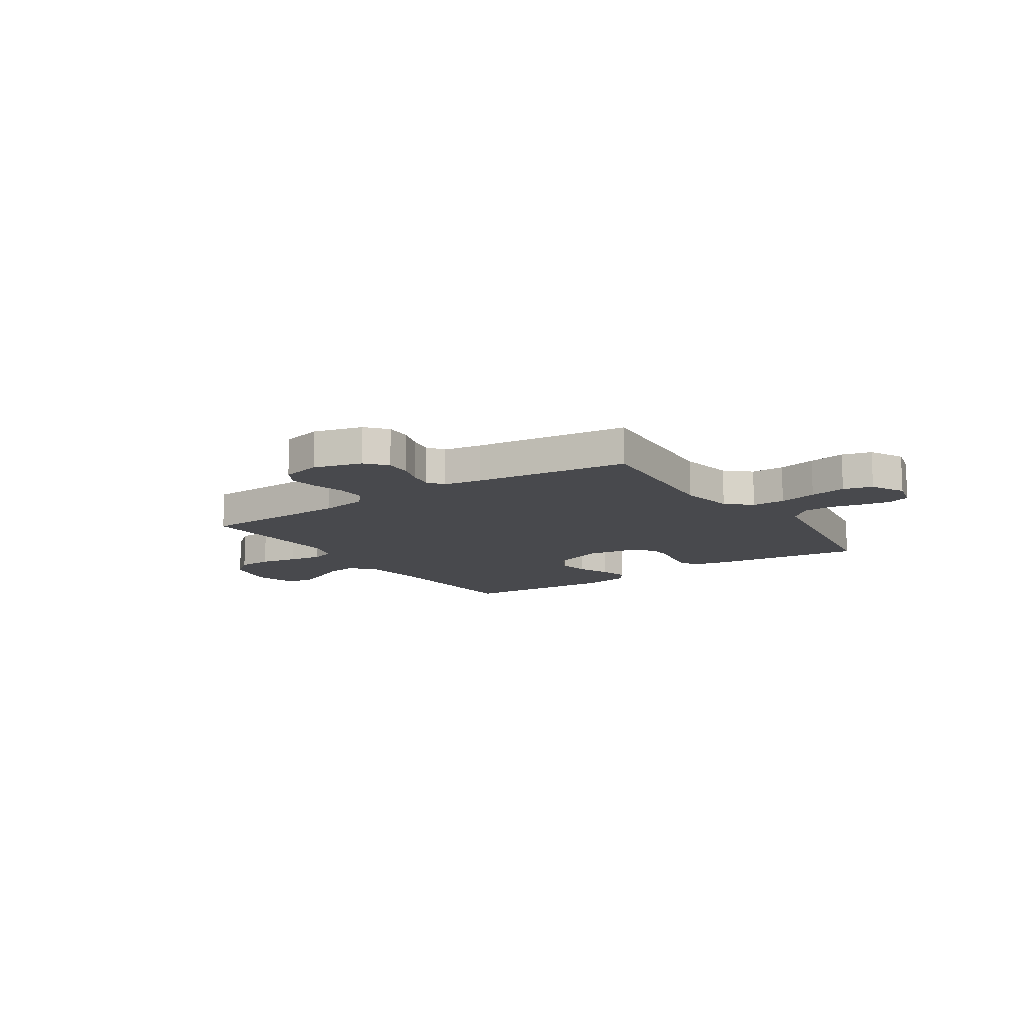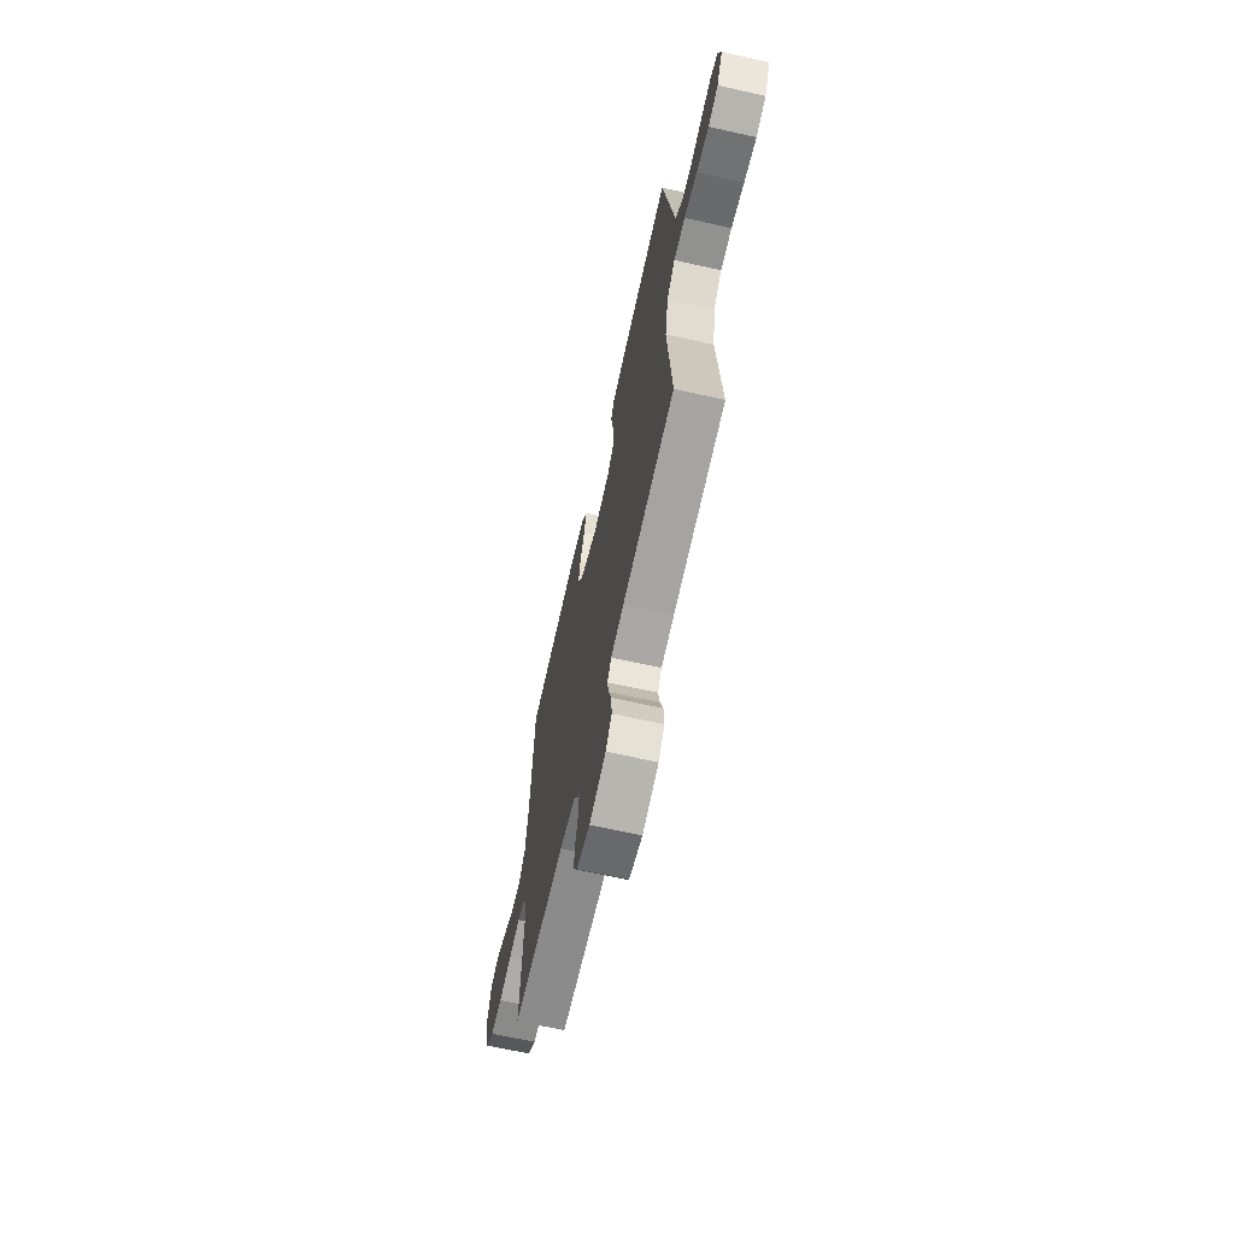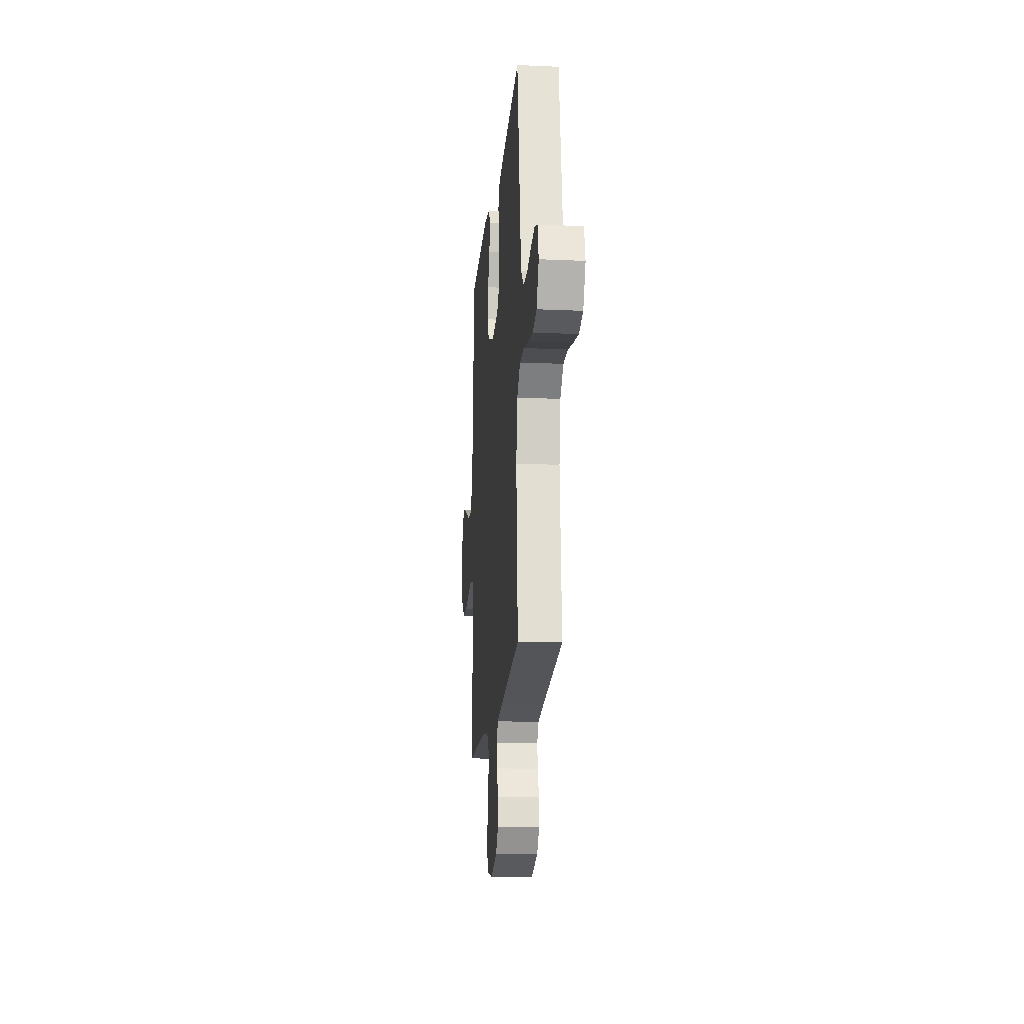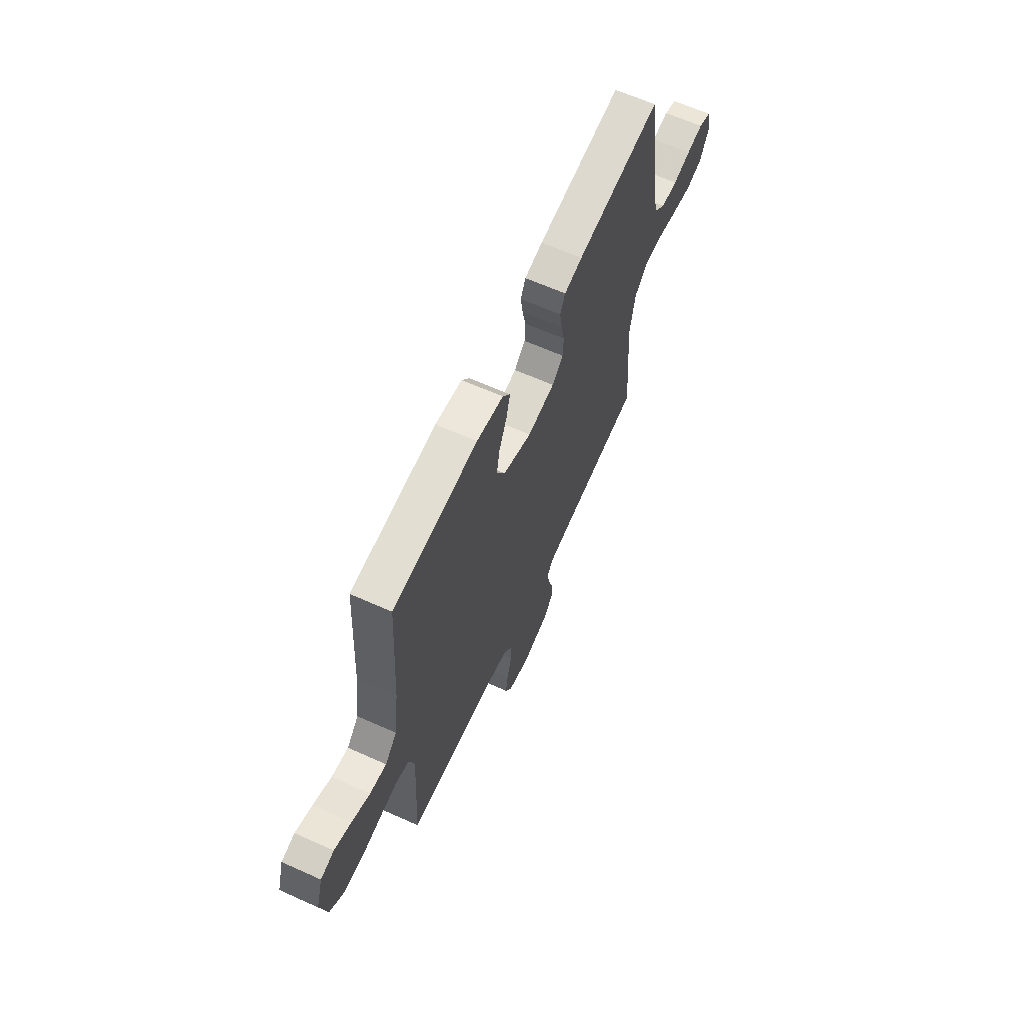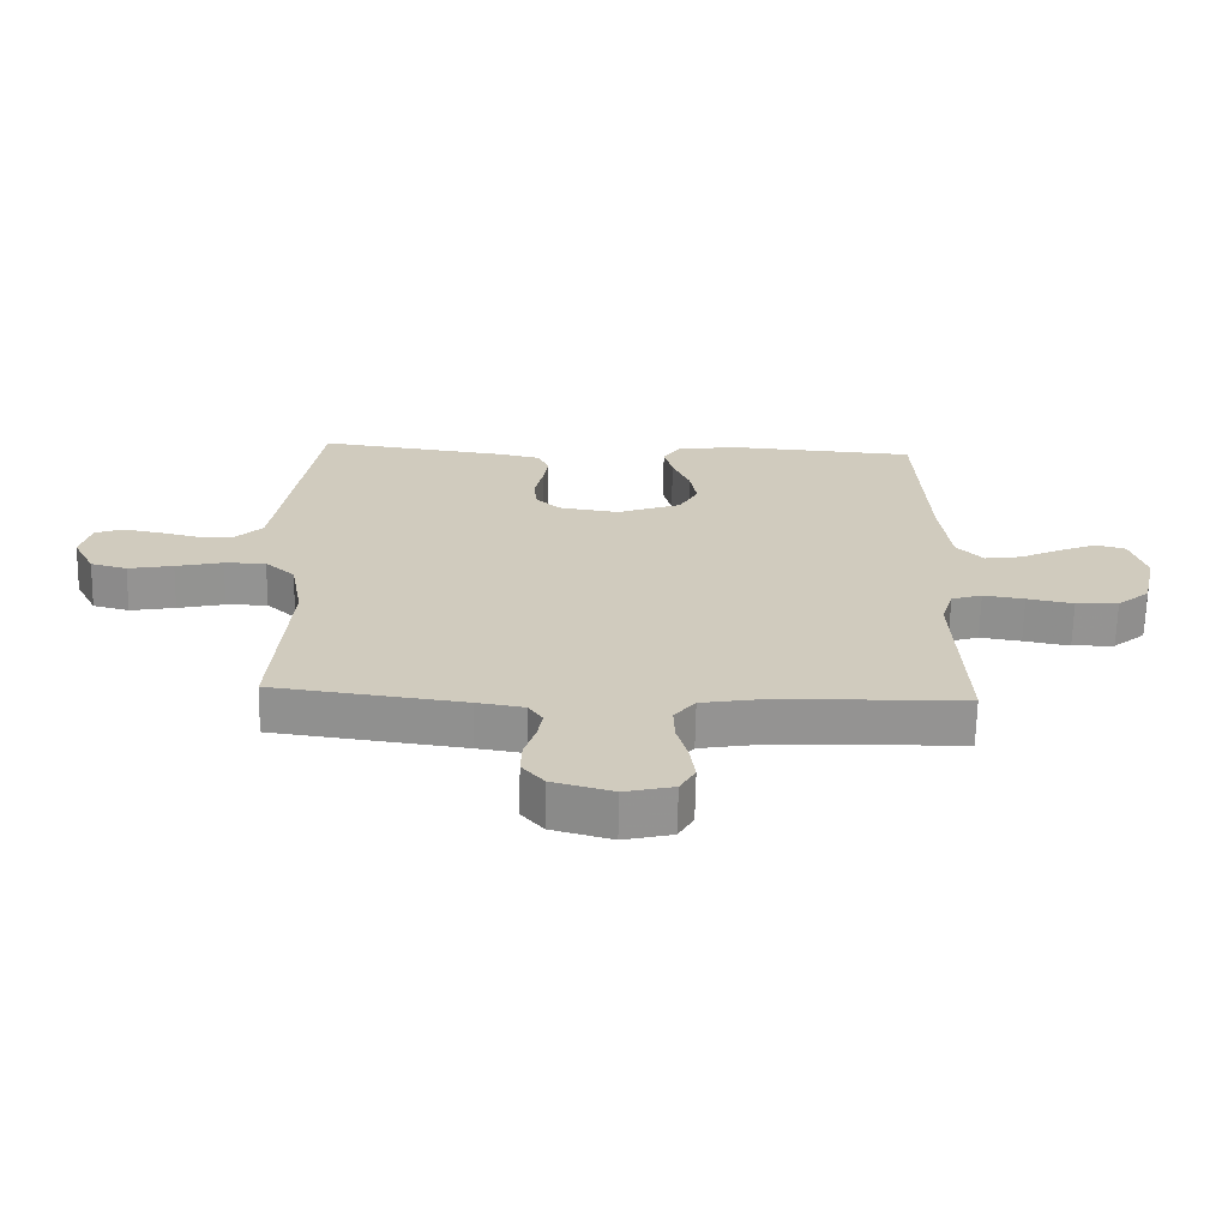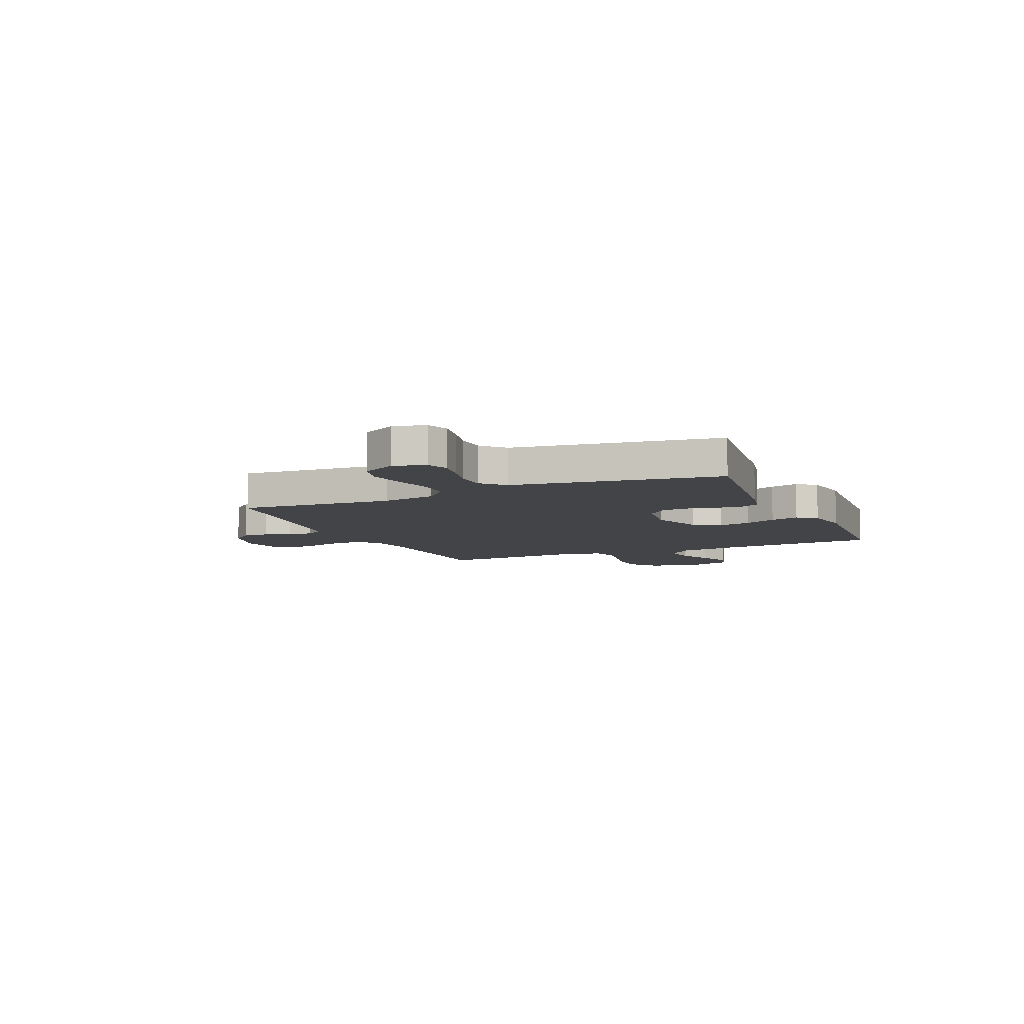
<metadata>
{"format":"obj","ext":"obj","renderer":"f3d","projection":"perspective","resolution":1024,"background":"white","views":[{"elev":-12.5,"azim":-146.1,"up":"+Y"},{"elev":-65.9,"azim":-102.7,"up":"+Z"},{"elev":-16.7,"azim":-95.1,"up":"+Z"},{"elev":64.0,"azim":114.3,"up":"+Z"},{"elev":-66.7,"azim":-1.2,"up":"+Z"},{"elev":-8.0,"azim":-66.2,"up":"+Y"}]}
</metadata>
<code>
v 0.5 0.07 0.5
v 0.517 0.07 0.2
v 0.533 0.07 0.073
v 0.575 0.07 0.028
v 0.634 0.07 0.037
v 0.698 0.07 0.068
v 0.759 0.07 0.093
v 0.807 0.07 0.08
v 0.831 0.07 0
v 0.808 0.07 -0.102
v 0.757 0.07 -0.144
v 0.69 0.07 -0.147
v 0.617 0.07 -0.133
v 0.552 0.07 -0.123
v 0.504 0.07 -0.138
v 0.485 0.07 -0.2
v 0.5 0.07 -0.5
v 0.2 0.07 -0.51
v 0.107 0.07 -0.526
v 0.074 0.07 -0.567
v 0.076 0.07 -0.622
v 0.093 0.07 -0.683
v 0.101 0.07 -0.74
v 0.077 0.07 -0.782
v 0 0.07 -0.8
v -0.095 0.07 -0.774
v -0.13 0.07 -0.733
v -0.128 0.07 -0.682
v -0.111 0.07 -0.63
v -0.103 0.07 -0.584
v -0.125 0.07 -0.551
v -0.2 0.07 -0.539
v -0.5 0.07 -0.5
v -0.476 0.07 -0.2
v -0.495 0.07 -0.094
v -0.542 0.07 -0.051
v -0.607 0.07 -0.051
v -0.681 0.07 -0.068
v -0.752 0.07 -0.081
v -0.809 0.07 -0.066
v -0.843 0.07 0
v -0.827 0.07 0.063
v -0.784 0.07 0.079
v -0.727 0.07 0.069
v -0.664 0.07 0.054
v -0.606 0.07 0.056
v -0.563 0.07 0.098
v -0.547 0.07 0.2
v -0.5 0.07 0.5
v -0.2 0.07 0.461
v -0.136 0.07 0.447
v -0.118 0.07 0.409
v -0.126 0.07 0.357
v -0.138 0.07 0.301
v -0.135 0.07 0.249
v -0.096 0.07 0.212
v 0 0.07 0.198
v 0.101 0.07 0.235
v 0.131 0.07 0.288
v 0.12 0.07 0.35
v 0.093 0.07 0.412
v 0.079 0.07 0.467
v 0.106 0.07 0.505
v 0.2 0.07 0.52
v 0.5 0 0.5
v 0.517 0 0.2
v 0.533 0 0.073
v 0.575 0 0.028
v 0.634 0 0.037
v 0.698 0 0.068
v 0.759 0 0.093
v 0.807 0 0.08
v 0.831 0 0
v 0.808 0 -0.102
v 0.757 0 -0.144
v 0.69 0 -0.147
v 0.617 0 -0.133
v 0.552 0 -0.123
v 0.504 0 -0.138
v 0.485 0 -0.2
v 0.5 0 -0.5
v 0.2 0 -0.51
v 0.107 0 -0.526
v 0.074 0 -0.567
v 0.076 0 -0.622
v 0.093 0 -0.683
v 0.101 0 -0.74
v 0.077 0 -0.782
v 0 0 -0.8
v -0.095 0 -0.774
v -0.13 0 -0.733
v -0.128 0 -0.682
v -0.111 0 -0.63
v -0.103 0 -0.584
v -0.125 0 -0.551
v -0.2 0 -0.539
v -0.5 0 -0.5
v -0.476 0 -0.2
v -0.495 0 -0.094
v -0.542 0 -0.051
v -0.607 0 -0.051
v -0.681 0 -0.068
v -0.752 0 -0.081
v -0.809 0 -0.066
v -0.843 0 0
v -0.827 0 0.063
v -0.784 0 0.079
v -0.727 0 0.069
v -0.664 0 0.054
v -0.606 0 0.056
v -0.563 0 0.098
v -0.547 0 0.2
v -0.5 0 0.5
v -0.2 0 0.461
v -0.136 0 0.447
v -0.118 0 0.409
v -0.126 0 0.357
v -0.138 0 0.301
v -0.135 0 0.249
v -0.096 0 0.212
v 0 0 0.198
v 0.101 0 0.235
v 0.131 0 0.288
v 0.12 0 0.35
v 0.093 0 0.412
v 0.079 0 0.467
v 0.106 0 0.505
v 0.2 0 0.52
f 64 1 2
f 63 64 2
f 62 63 2
f 61 62 2
f 60 61 2
f 59 60 2 3
f 58 59 3 4
f 57 58 4
f 56 57 4
f 52 53 54
f 51 52 54
f 50 51 54
f 49 50 54
f 48 49 54
f 47 48 54 55
f 46 47 55 56
f 43 44 45
f 42 43 45
f 41 42 45
f 40 41 45
f 39 40 45
f 38 39 45
f 37 38 45
f 36 37 45 46
f 46 56 4
f 36 46 4
f 35 36 4
f 32 33 34
f 34 35 4
f 32 34 4
f 31 32 4
f 27 28 29
f 26 27 29
f 25 26 29
f 24 25 29
f 23 24 29
f 22 23 29
f 21 22 29
f 20 21 29 30
f 19 20 30 31
f 16 17 18
f 18 19 31
f 16 18 31
f 15 16 31
f 11 12 13
f 10 11 13
f 9 10 13
f 8 9 13
f 7 8 13
f 6 7 13
f 5 6 13
f 5 13 14
f 15 31 4 5
f 5 14 15
f 66 65 128
f 66 128 127
f 66 127 126
f 66 126 125
f 66 125 124
f 67 66 124 123
f 68 67 123 122
f 68 122 121
f 68 121 120
f 118 117 116
f 118 116 115
f 118 115 114
f 118 114 113
f 118 113 112
f 119 118 112 111
f 120 119 111 110
f 109 108 107
f 109 107 106
f 109 106 105
f 109 105 104
f 109 104 103
f 109 103 102
f 109 102 101
f 110 109 101 100
f 68 120 110
f 68 110 100
f 68 100 99
f 98 97 96
f 68 99 98
f 68 98 96
f 68 96 95
f 93 92 91
f 93 91 90
f 93 90 89
f 93 89 88
f 93 88 87
f 93 87 86
f 93 86 85
f 94 93 85 84
f 95 94 84 83
f 82 81 80
f 95 83 82
f 95 82 80
f 95 80 79
f 77 76 75
f 77 75 74
f 77 74 73
f 77 73 72
f 77 72 71
f 77 71 70
f 77 70 69
f 78 77 69
f 69 68 95 79
f 79 78 69
f 1 65 66 2
f 2 66 67 3
f 3 67 68 4
f 4 68 69 5
f 5 69 70 6
f 6 70 71 7
f 7 71 72 8
f 8 72 73 9
f 9 73 74 10
f 10 74 75 11
f 11 75 76 12
f 12 76 77 13
f 13 77 78 14
f 14 78 79 15
f 15 79 80 16
f 16 80 81 17
f 17 81 82 18
f 18 82 83 19
f 19 83 84 20
f 20 84 85 21
f 21 85 86 22
f 22 86 87 23
f 23 87 88 24
f 24 88 89 25
f 25 89 90 26
f 26 90 91 27
f 27 91 92 28
f 28 92 93 29
f 29 93 94 30
f 30 94 95 31
f 31 95 96 32
f 32 96 97 33
f 33 97 98 34
f 34 98 99 35
f 35 99 100 36
f 36 100 101 37
f 37 101 102 38
f 38 102 103 39
f 39 103 104 40
f 40 104 105 41
f 41 105 106 42
f 42 106 107 43
f 43 107 108 44
f 44 108 109 45
f 45 109 110 46
f 46 110 111 47
f 47 111 112 48
f 48 112 113 49
f 49 113 114 50
f 50 114 115 51
f 51 115 116 52
f 52 116 117 53
f 53 117 118 54
f 54 118 119 55
f 55 119 120 56
f 56 120 121 57
f 57 121 122 58
f 58 122 123 59
f 59 123 124 60
f 60 124 125 61
f 61 125 126 62
f 62 126 127 63
f 63 127 128 64
f 64 128 65 1

</code>
